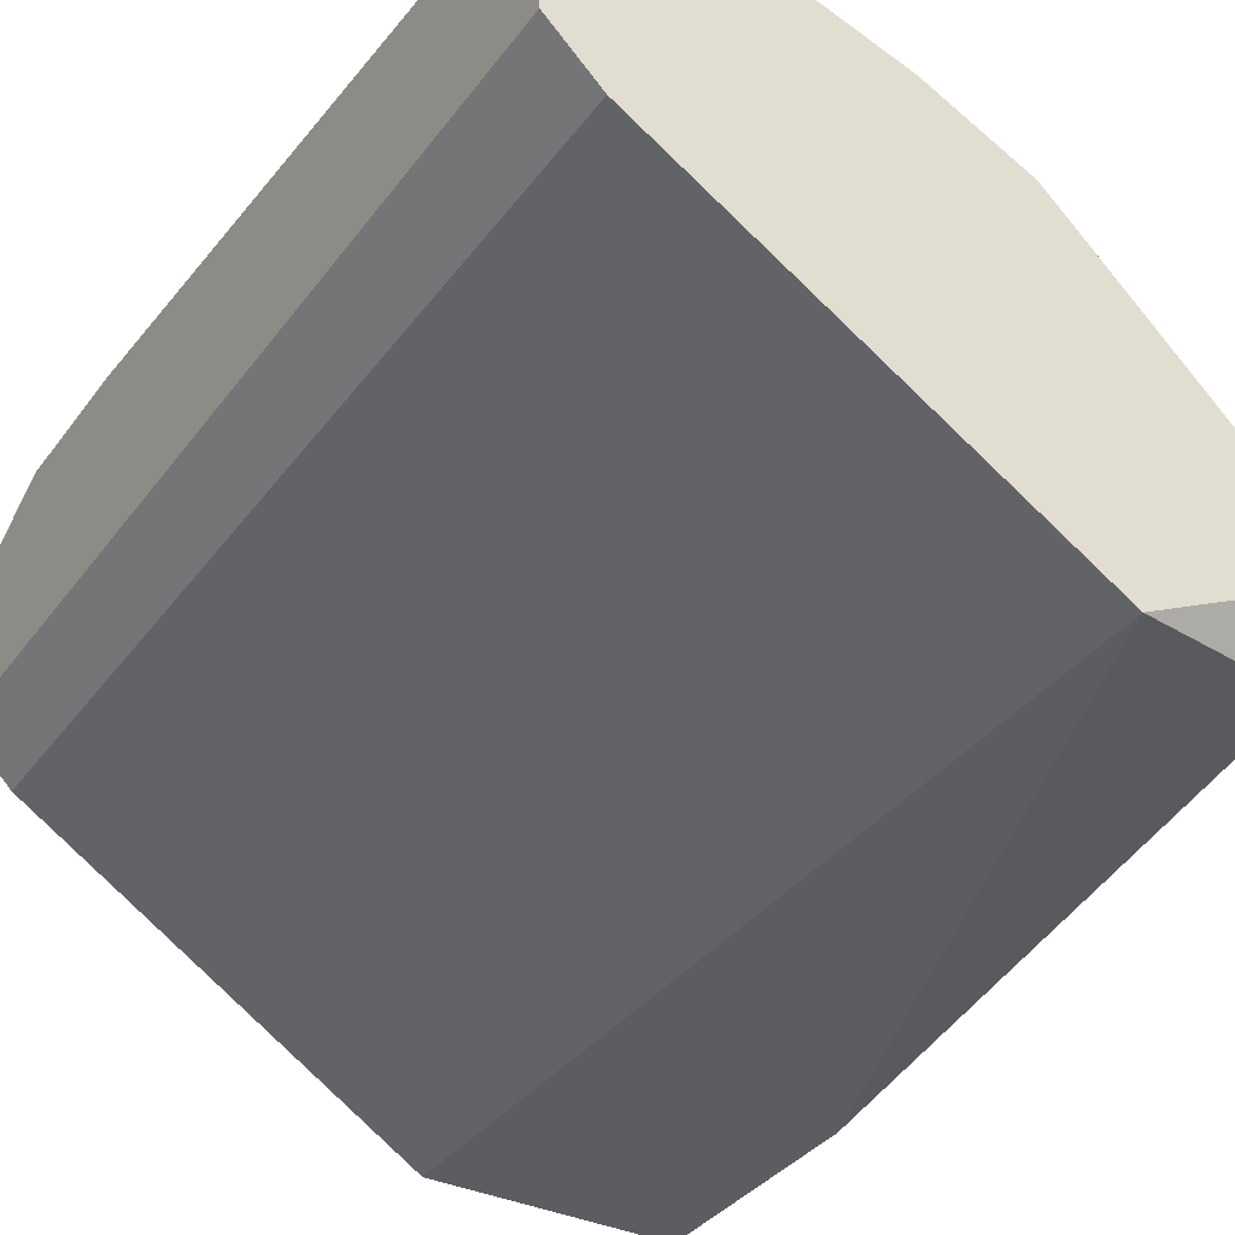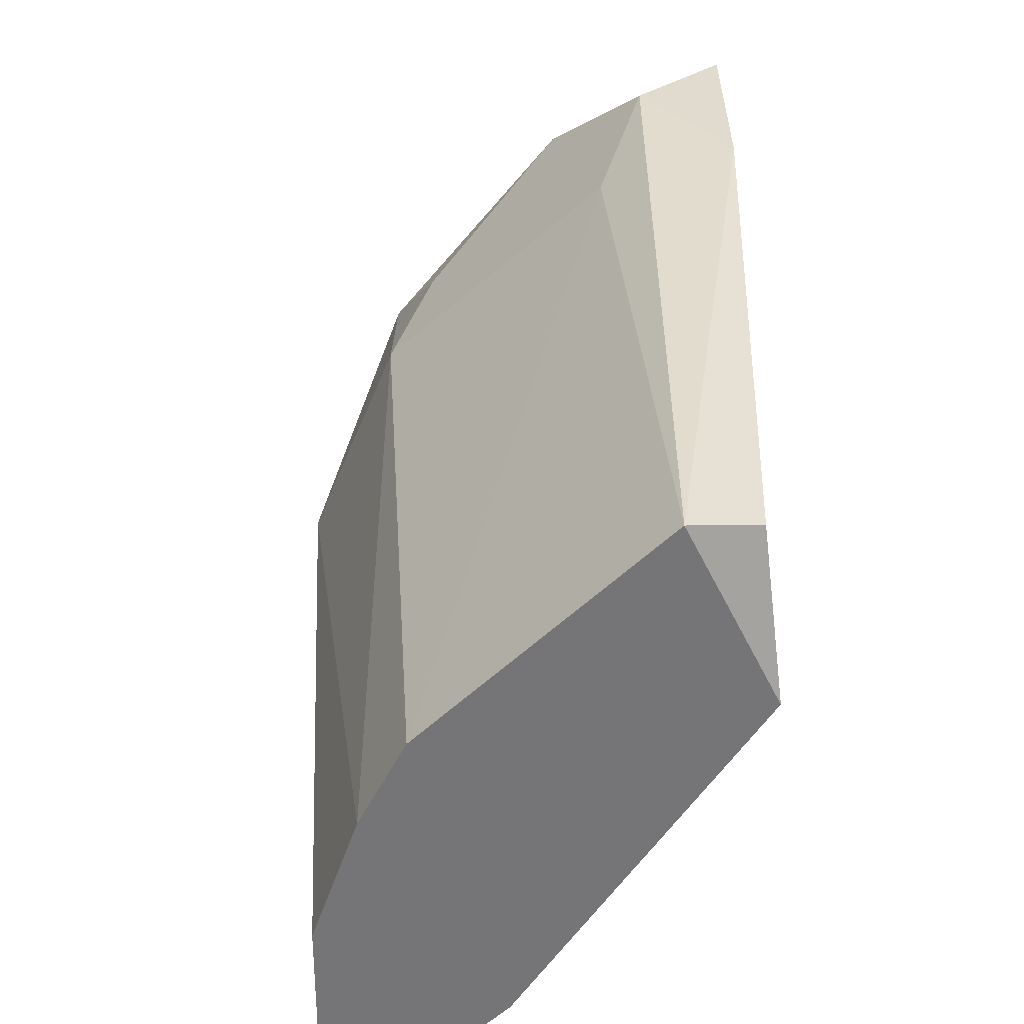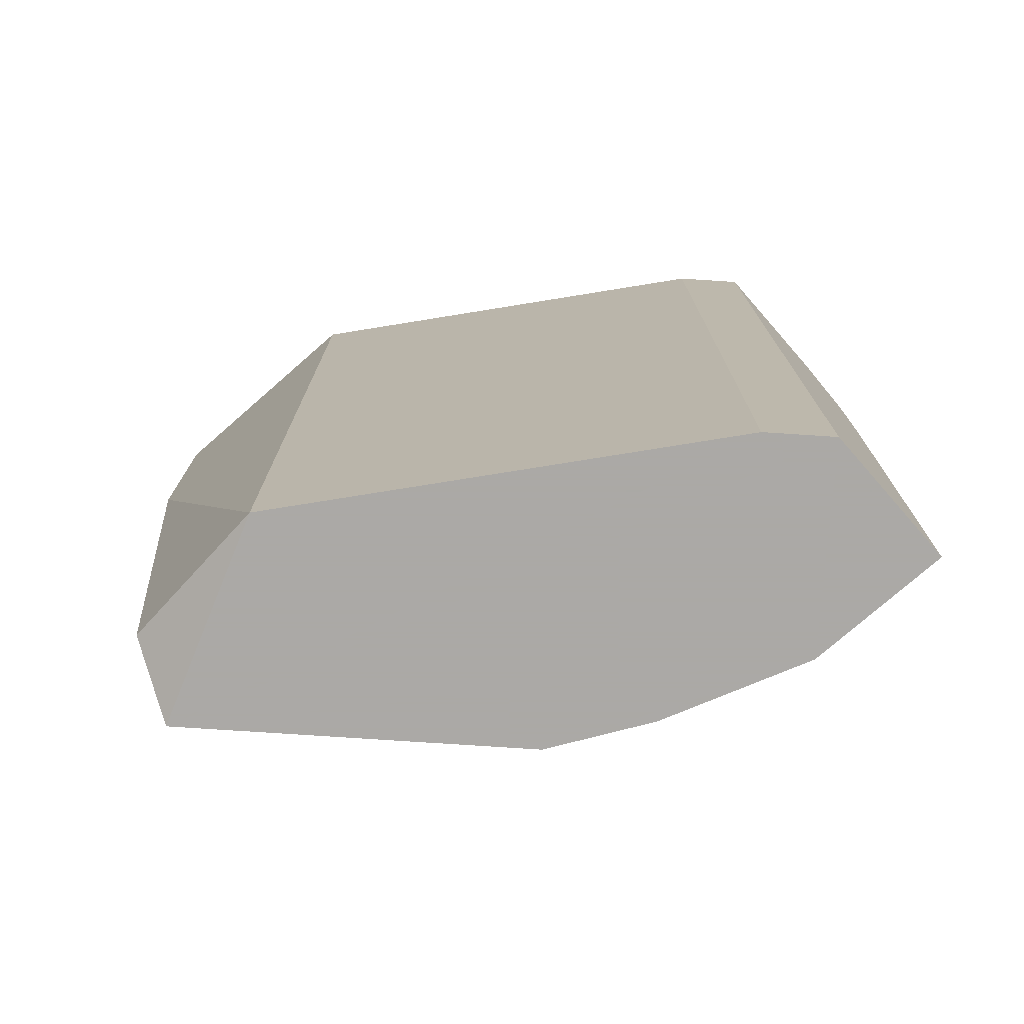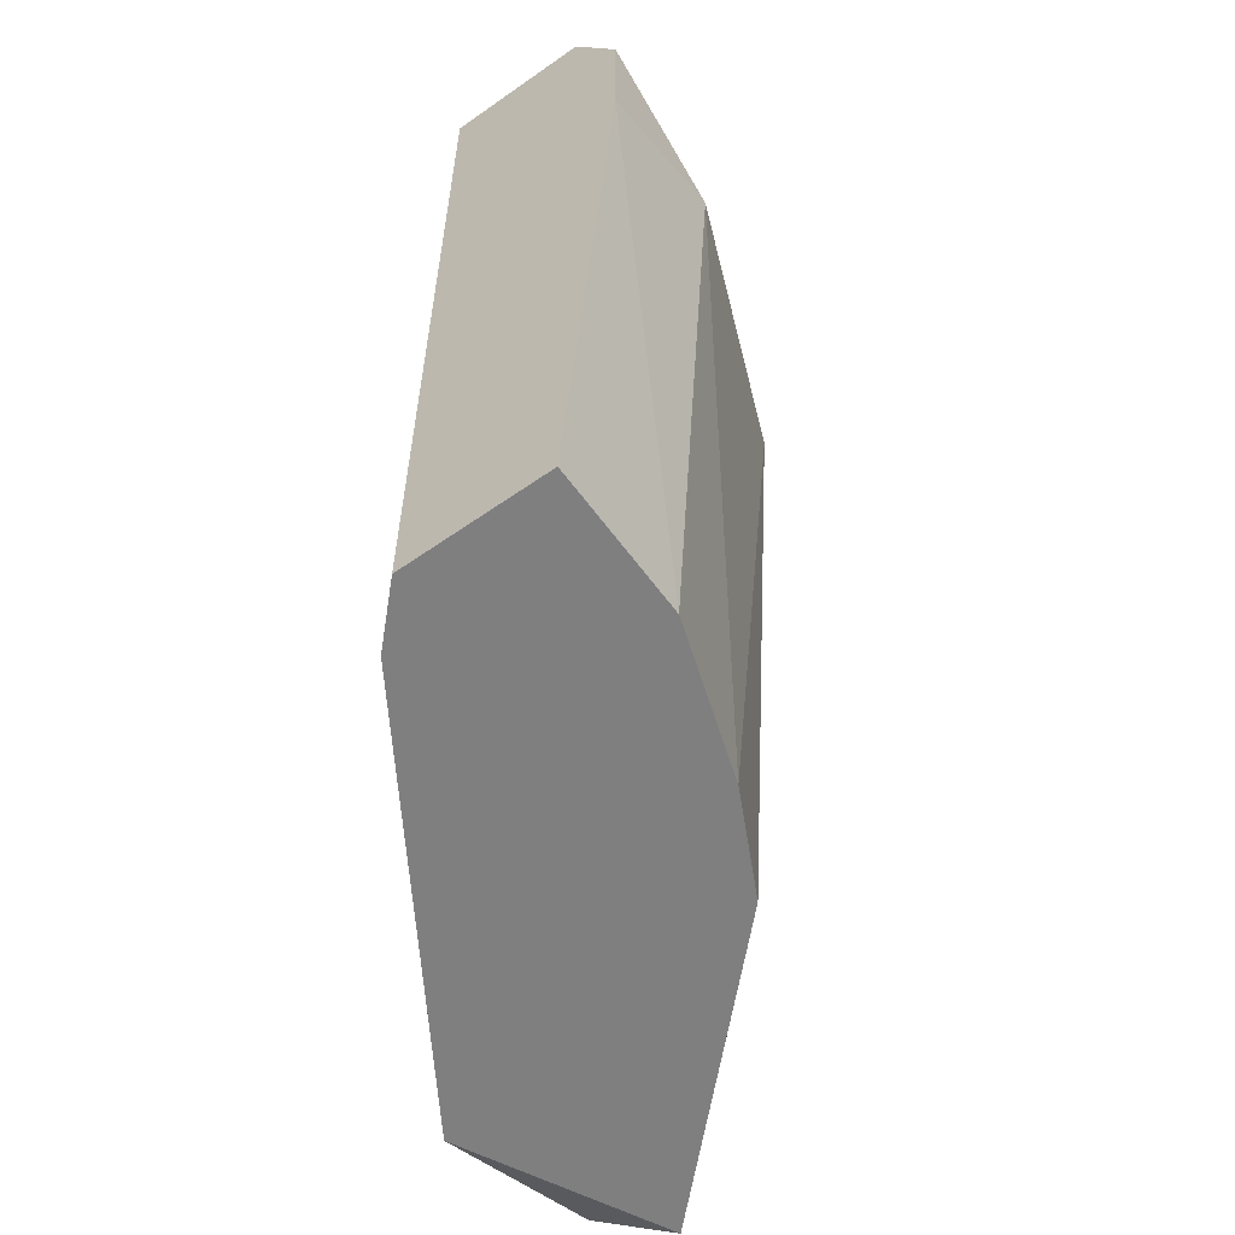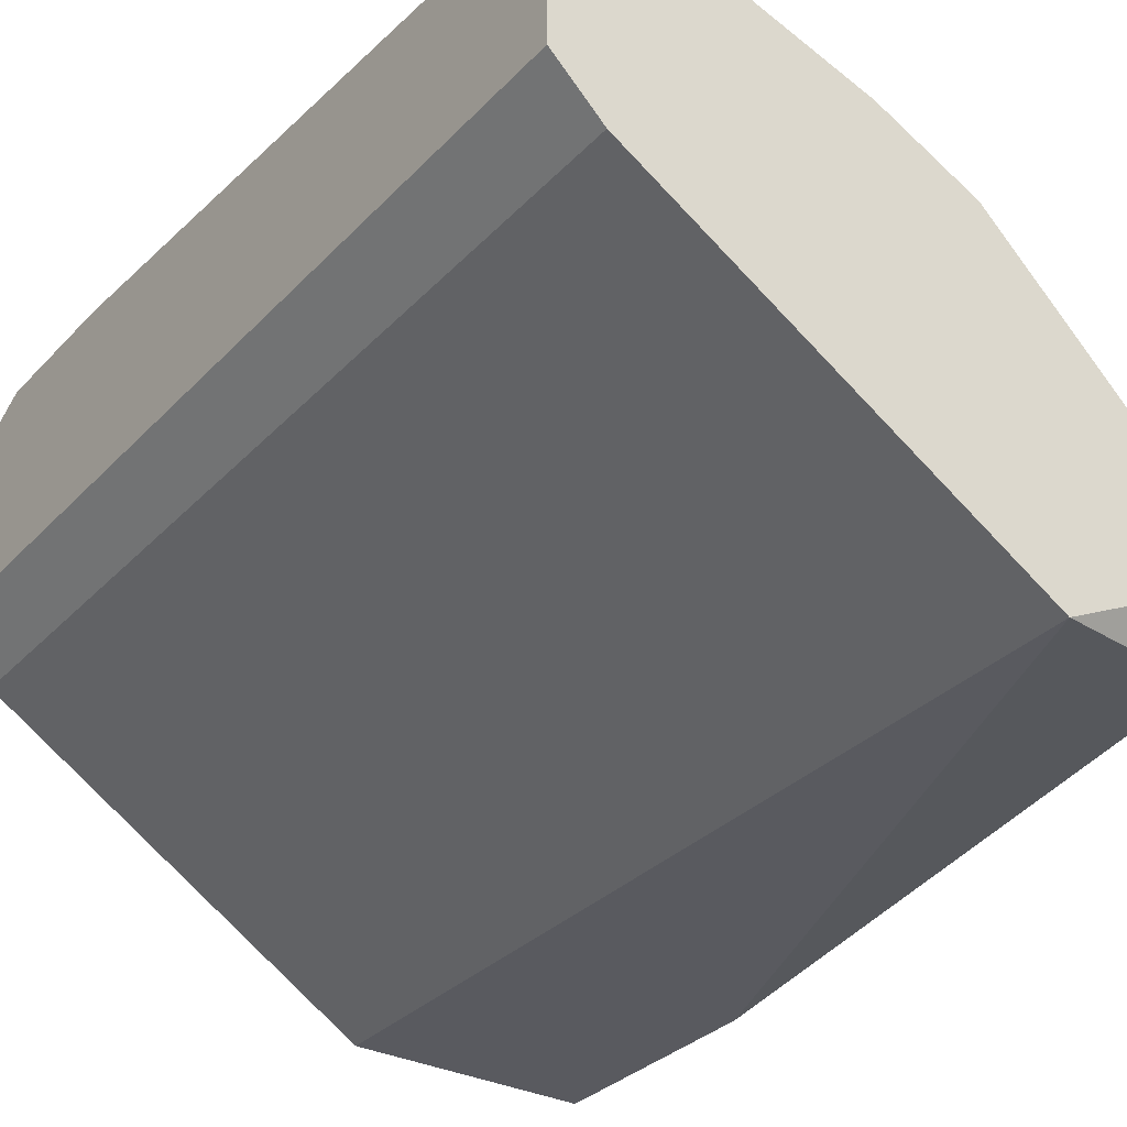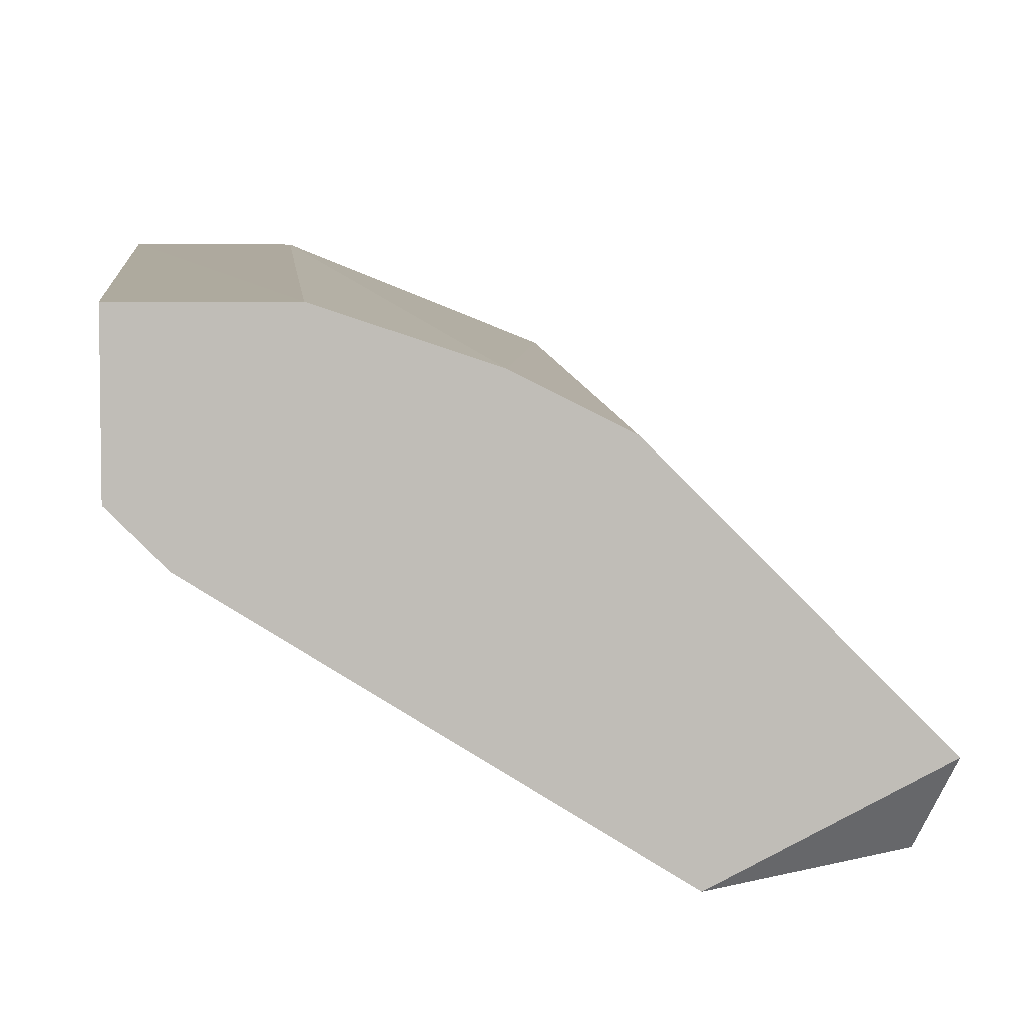
<metadata>
{"format":"obj","ext":"obj","renderer":"f3d","projection":"perspective","resolution":1024,"background":"white","views":[{"elev":-35.8,"azim":-31.6,"up":"+Z"},{"elev":-56.6,"azim":89.6,"up":"+Y"},{"elev":-75.5,"azim":-138.8,"up":"+Y"},{"elev":-59.8,"azim":-54.2,"up":"+Y"},{"elev":-31.9,"azim":-35.3,"up":"+Z"},{"elev":5.1,"azim":-5.5,"up":"+Z"}]}
</metadata>
<code>
v 0.04814 0.2215 0.155
v -0.04677 0.04219 0.1445
v -0.03622 0.04219 0.134
v -0.04677 0.2426 0.1445
v 0.1009 0.2426 0.08122
v 0.09033 0.04219 0.1023
v -0.01512 0.04219 0.1761
v 0.04814 0.04219 0.08122
v -0.04677 0.2215 0.1867
v 0.04814 0.2426 0.08122
v 0.02706 0.2426 0.1656
v 0.03759 0.04219 0.155
v 0.1009 0.2215 0.1023
v -0.01512 0.2004 0.1867
v -0.04677 0.04219 0.1761
v 0.08474 0.05104 0.08588
v 0.03759 0.2004 0.1656
v -0.03622 0.2426 0.134
v -0.04677 0.2426 0.1761
v 0.1009 0.1898 0.08122
v 0.07978 0.2426 0.1234
v 0.01653 0.04219 0.1656
v 0.09033 0.1898 0.1129
v -0.004581 0.2426 0.1761
v -0.04677 0.1898 0.1867
f 9 15 25
f 3 2 4
f 2 3 6
f 2 6 7
f 6 3 8
f 4 2 9
f 4 5 10
f 8 3 10
f 5 8 10
f 5 4 11
f 7 6 12
f 2 7 15
f 9 2 15
f 6 8 16
f 1 11 17
f 11 14 17
f 3 4 18
f 10 3 18
f 4 10 18
f 4 9 19
f 11 4 19
f 8 5 20
f 5 13 20
f 13 6 20
f 6 16 20
f 16 8 20
f 11 1 21
f 5 11 21
f 13 5 21
f 1 17 21
f 7 12 22
f 14 7 22
f 12 17 22
f 17 14 22
f 12 6 23
f 6 13 23
f 17 12 23
f 13 21 23
f 21 17 23
f 9 14 24
f 14 11 24
f 19 9 24
f 11 19 24
f 7 14 25
f 14 9 25
f 15 7 25

</code>
